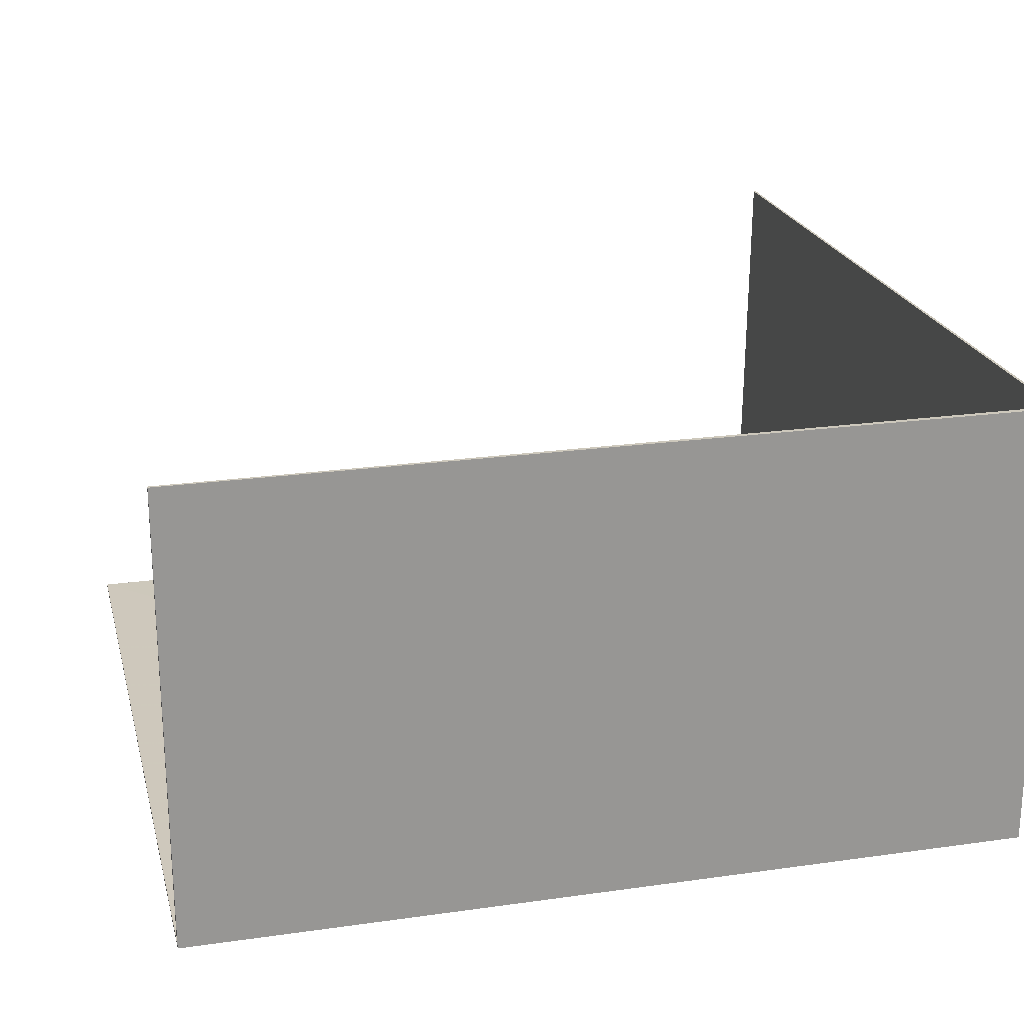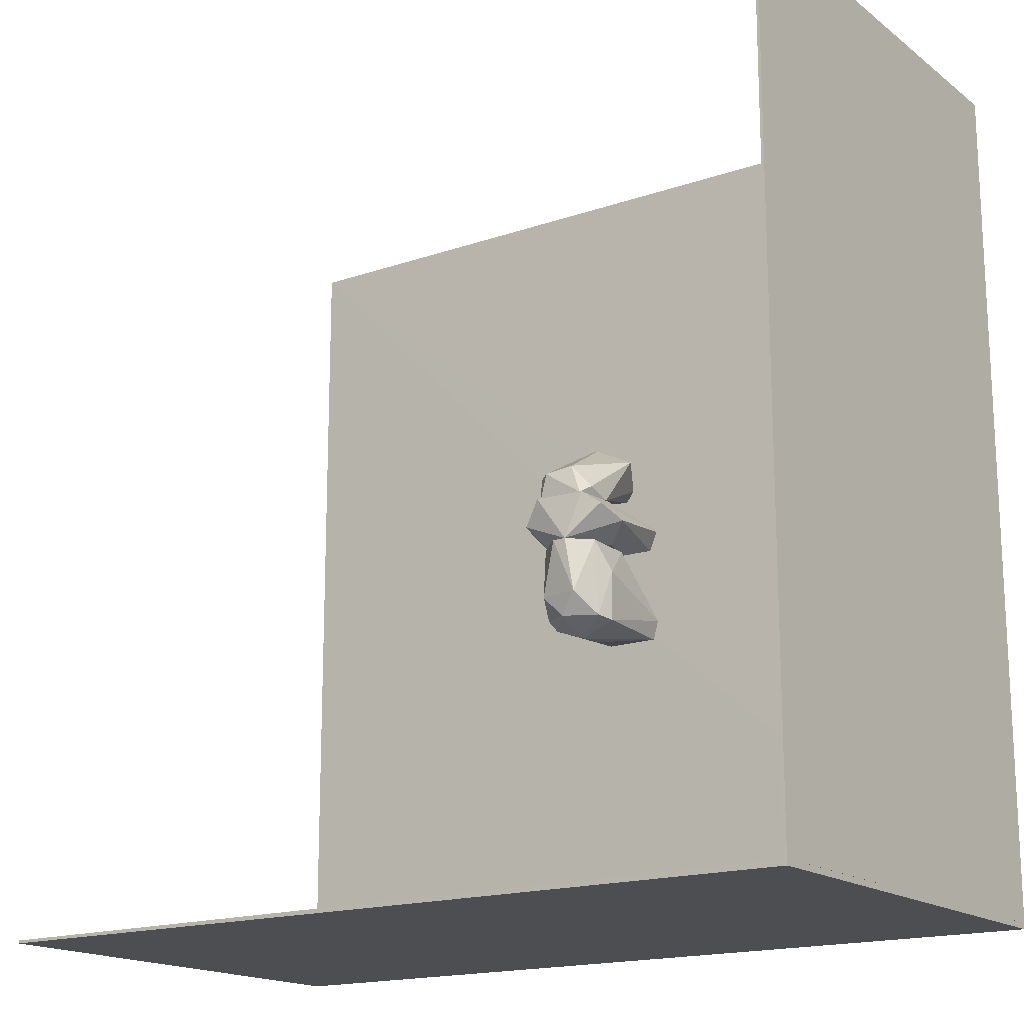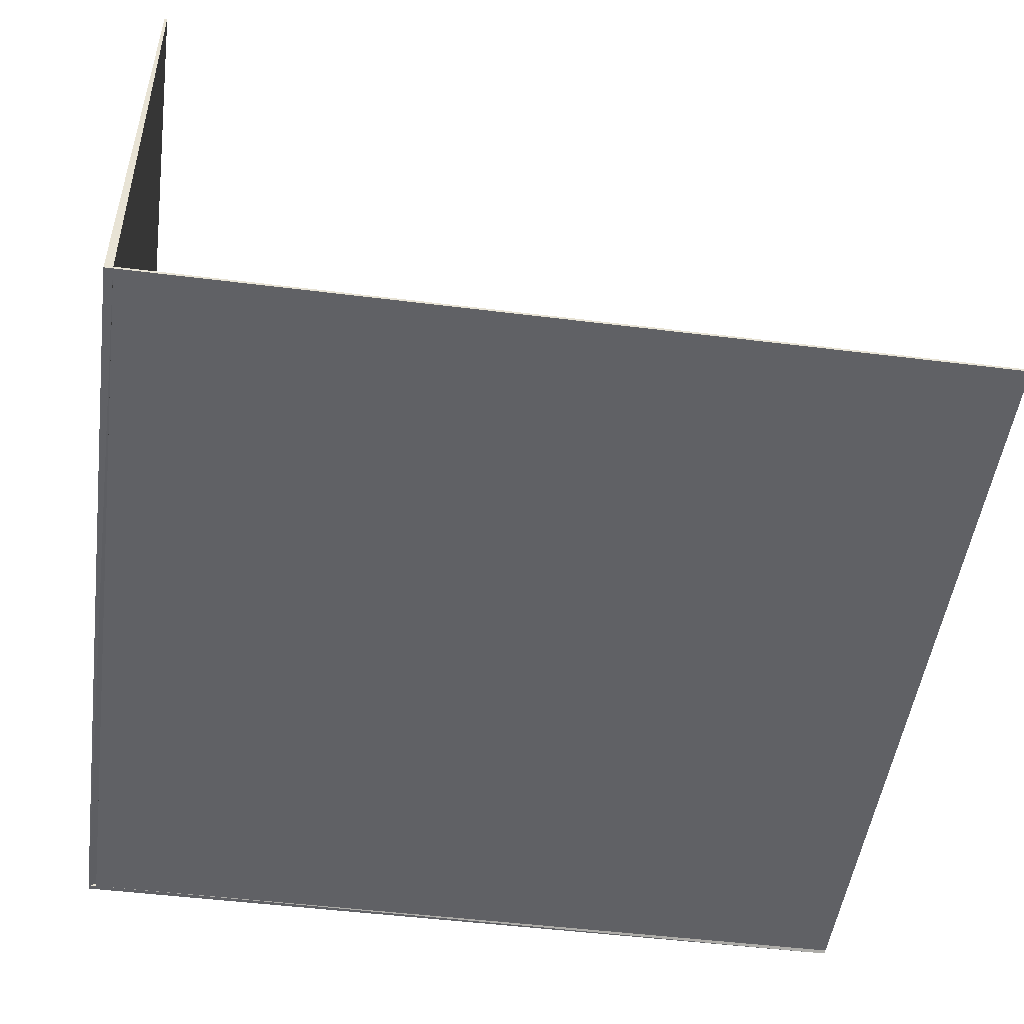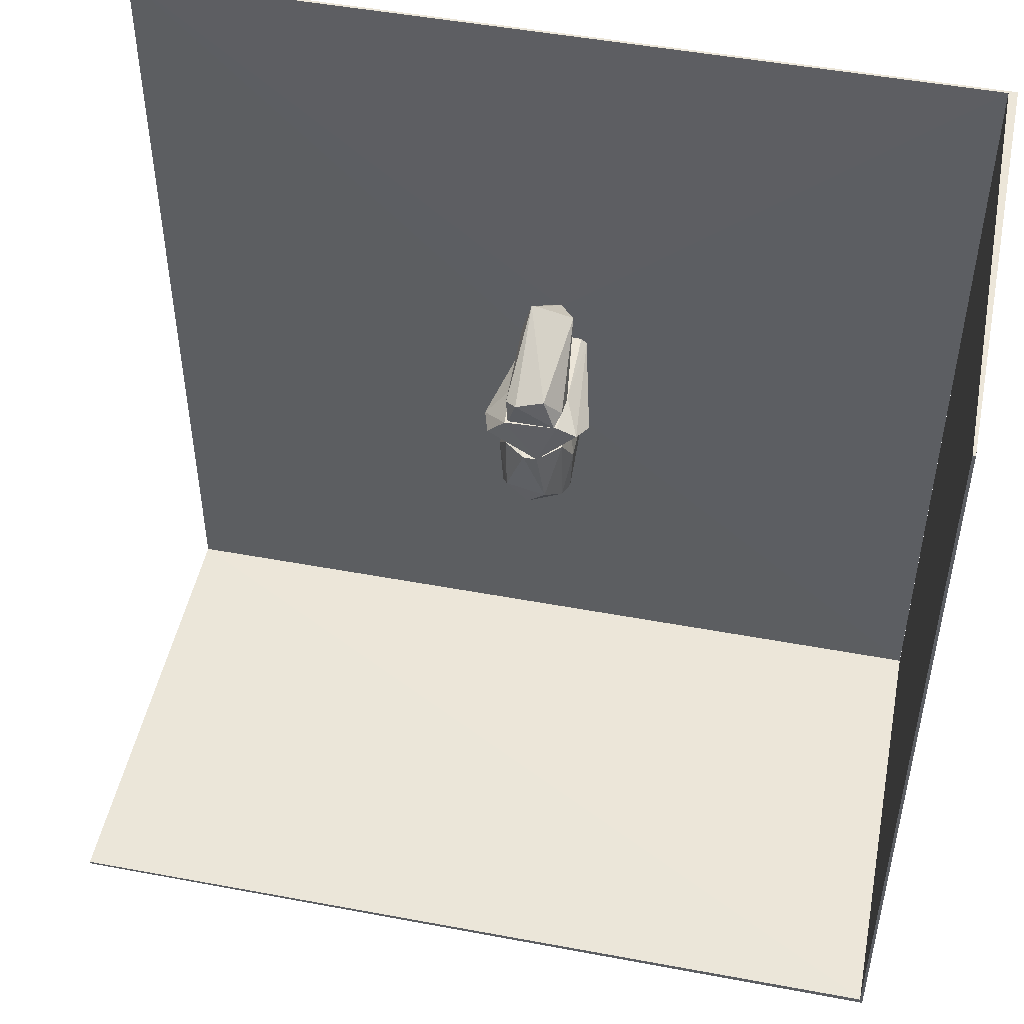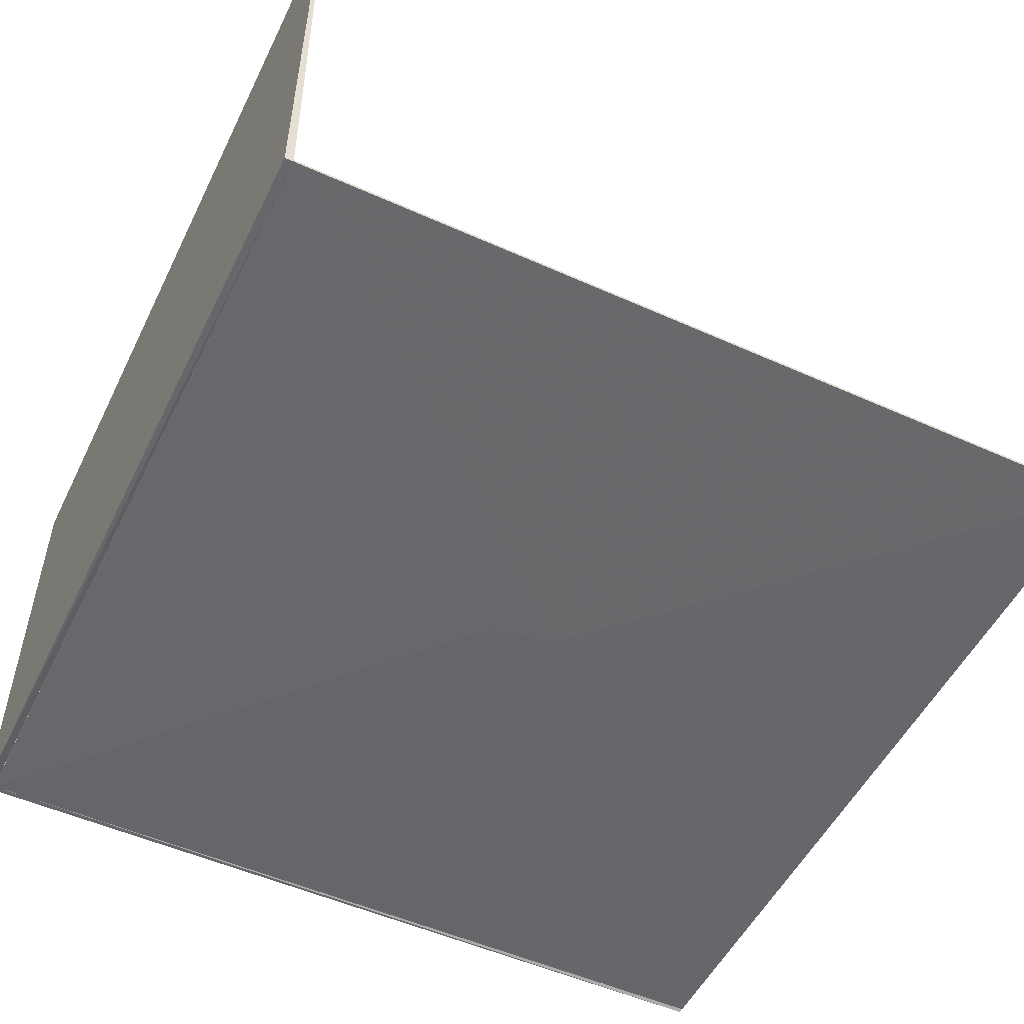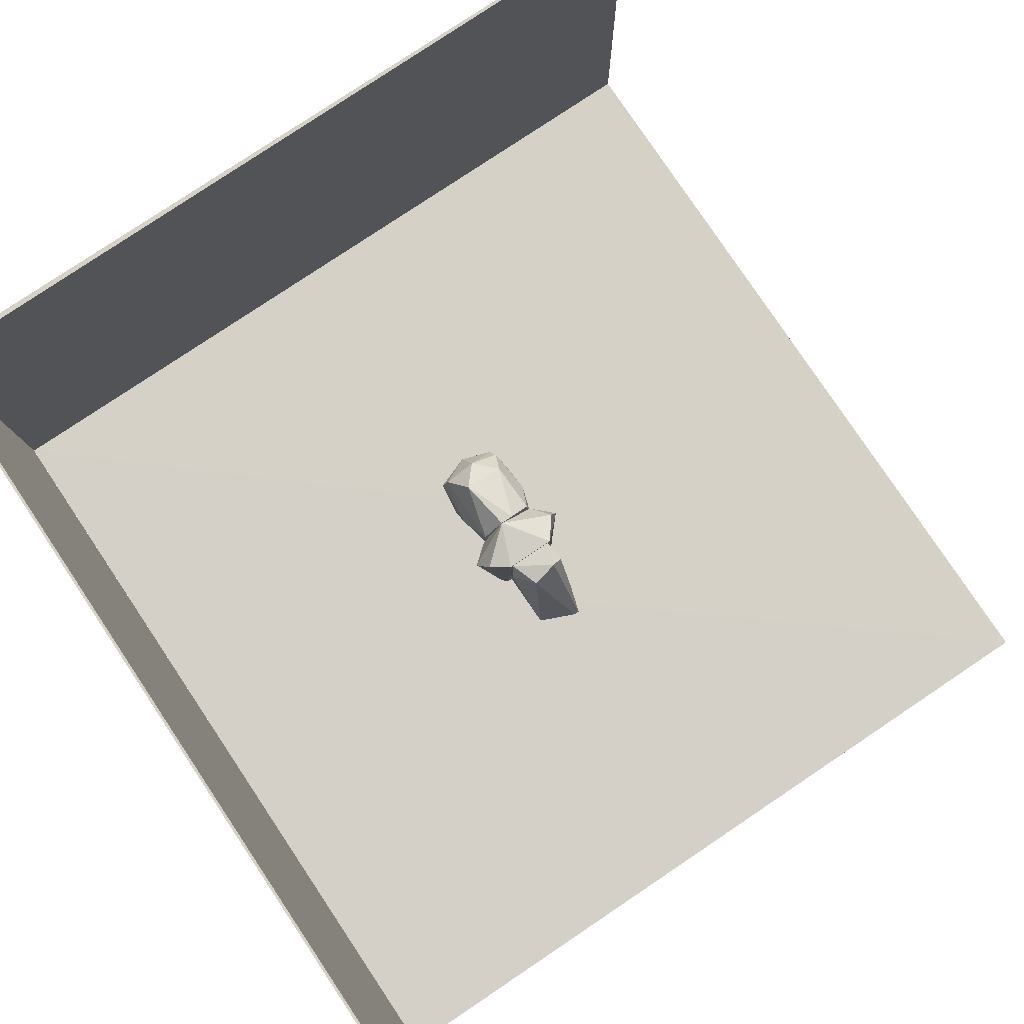
<metadata>
{"format":"obj","ext":"obj","renderer":"f3d","projection":"perspective","resolution":1024,"background":"white","views":[{"elev":22.2,"azim":166.2,"up":"+Y"},{"elev":-17.1,"azim":-145.3,"up":"+Z"},{"elev":-49.8,"azim":-7.8,"up":"+Y"},{"elev":48.7,"azim":-168.2,"up":"+Z"},{"elev":-52.2,"azim":-25.8,"up":"+Y"},{"elev":79.7,"azim":-33.8,"up":"+Y"}]}
</metadata>
<code>
o convex_0
v 16.39 -3.189 -17.68
v 51.75 16.01 -17.56
v 51.75 -3.071 -17.45
v 16.39 16.01 -17.45
v 16.39 16.01 -17.68
v 51.75 -3.189 -17.68
v 16.39 -3.189 -17.45
v 51.75 16.01 -17.68
f 6 5 8
f 3 2 4
f 1 4 5
f 4 2 5
f 2 3 6
f 1 5 6
f 6 3 7
f 3 4 7
f 4 1 7
f 1 6 7
f 5 2 8
f 2 6 8
o convex_1
v 16.51 16.01 17.68
v 16.39 -3.191 -17.45
v 16.39 16.01 -17.45
v 16.74 -3.072 -17.45
v 16.39 -3.191 17.68
v 16.74 -3.189 17.68
v 16.39 16.01 17.68
v 16.51 16.01 -17.45
f 9 12 16
f 10 11 12
f 11 10 13
f 13 10 14
f 10 12 14
f 12 9 14
f 9 13 14
f 9 11 15
f 13 9 15
f 11 13 15
f 11 9 16
f 12 11 16
o convex_2
v 32.67 -3.308 0.7016
v 51.75 -3.074 11.94
v 35.36 -2.957 1.169
v 51.75 -3.191 -17.45
v 16.75 -3.074 -17.45
v 16.75 -3.074 17.68
v 51.75 -3.191 17.68
v 16.75 -3.191 -17.45
v 16.75 -3.191 17.68
v 51.75 -3.074 -17.45
v 51.75 -3.074 17.68
v 32.78 -2.957 -3.627
v 35.36 -3.308 1.169
v 33.84 -2.957 3.16
f 28 22 30
f 20 18 23
f 20 17 24
f 21 20 24
f 22 21 24
f 22 24 25
f 23 22 25
f 24 17 25
f 19 18 26
f 18 20 26
f 20 21 26
f 18 19 27
f 22 23 27
f 23 18 27
f 21 22 28
f 19 26 28
f 26 21 28
f 17 20 29
f 20 23 29
f 25 17 29
f 23 25 29
f 27 19 30
f 22 27 30
f 19 28 30
o convex_3
v 34.19 -0.38 -4.214
v 34.3 2.897 -0.3516
v 33.72 2.897 -0.3516
v 35.24 -2.957 -2.693
v 32.67 -2.957 -2.927
v 32.78 1.726 -3.629
v 35.48 1.492 -3.512
v 32.9 -0.38 -0.3516
v 35.36 0.7896 -0.3516
v 32.43 1.141 -1.64
v 35.12 -2.957 -3.746
v 34.54 -0.9656 -0.3516
v 34.19 2.429 -3.629
v 32.9 -2.957 -3.746
v 35.71 1.141 -1.522
v 32.55 1.023 -3.746
v 34.07 0.9065 -4.332
v 32.78 1.96 -0.3516
v 33.37 2.78 -2.693
v 35.12 2.429 -2.693
v 35.71 0.3209 -2.81
v 35.24 2.077 -0.4689
v 35.36 1.023 -3.863
v 33.49 -0.9656 -0.3516
f 42 38 54
f 32 33 38
f 32 38 39
f 35 38 40
f 34 35 41
f 34 39 42
f 39 38 42
f 31 41 44
f 41 35 44
f 39 34 45
f 40 36 46
f 35 40 46
f 44 35 46
f 44 46 47
f 41 31 47
f 36 43 47
f 31 44 47
f 46 36 47
f 38 33 48
f 36 40 48
f 40 38 48
f 33 32 49
f 43 36 49
f 48 33 49
f 36 48 49
f 37 43 50
f 45 37 50
f 49 32 50
f 43 49 50
f 34 41 51
f 37 45 51
f 45 34 51
f 32 39 52
f 39 45 52
f 50 32 52
f 45 50 52
f 43 37 53
f 41 47 53
f 47 43 53
f 51 41 53
f 37 51 53
f 35 34 54
f 38 35 54
f 34 42 54
o convex_4
v 35.94 2.546 0.5855
v 31.73 1.375 0.4684
v 32.67 0.7896 -0.3513
v 35.12 -2.957 1.405
v 32.9 2.78 1.639
v 32.67 -2.957 1.171
v 35.01 -0.6143 -0.3513
v 33.72 2.897 -0.3513
v 35.12 2.897 1.639
v 33.02 -2.957 0.3513
v 35.36 -2.957 0.5855
v 36.29 1.375 0.4684
v 35.36 1.726 -0.3513
v 32.78 0.9065 1.639
v 32.08 2.546 1.054
v 35.24 0.9065 1.639
v 33.25 -0.8487 -0.3513
v 32.9 -2.957 1.405
f 58 68 72
f 61 57 62
f 57 56 62
f 62 59 63
f 55 62 63
f 56 57 64
f 60 56 64
f 58 60 64
f 64 61 65
f 58 64 65
f 58 65 66
f 55 63 66
f 65 61 66
f 61 62 67
f 62 55 67
f 66 61 67
f 55 66 67
f 63 59 68
f 56 60 69
f 62 56 69
f 59 62 69
f 68 59 69
f 60 68 69
f 58 66 70
f 66 63 70
f 68 58 70
f 63 68 70
f 57 61 71
f 64 57 71
f 61 64 71
f 60 58 72
f 68 60 72
o convex_5
v 32.78 2.195 1.991
v 34.77 -1.083 4.8
v 34.54 -1.083 4.8
v 34.19 -2.957 2.81
v 35.01 2.78 1.639
v 33.02 -1.434 4.098
v 33.49 2.663 2.928
v 32.78 1.023 1.639
v 35.12 0.9065 1.639
v 35.12 2.546 2.576
v 35.12 -0.8487 3.629
v 33.84 -2.957 3.278
v 33.02 2.78 1.639
v 34.66 2.897 2.693
f 77 85 86
f 75 74 79
f 73 78 79
f 78 75 79
f 78 73 80
f 80 77 81
f 76 80 81
f 81 77 82
f 81 82 83
f 74 76 83
f 76 81 83
f 82 74 83
f 74 75 84
f 76 74 84
f 75 78 84
f 80 76 84
f 78 80 84
f 73 79 85
f 80 73 85
f 77 80 85
f 79 74 86
f 74 82 86
f 82 77 86
f 85 79 86

</code>
